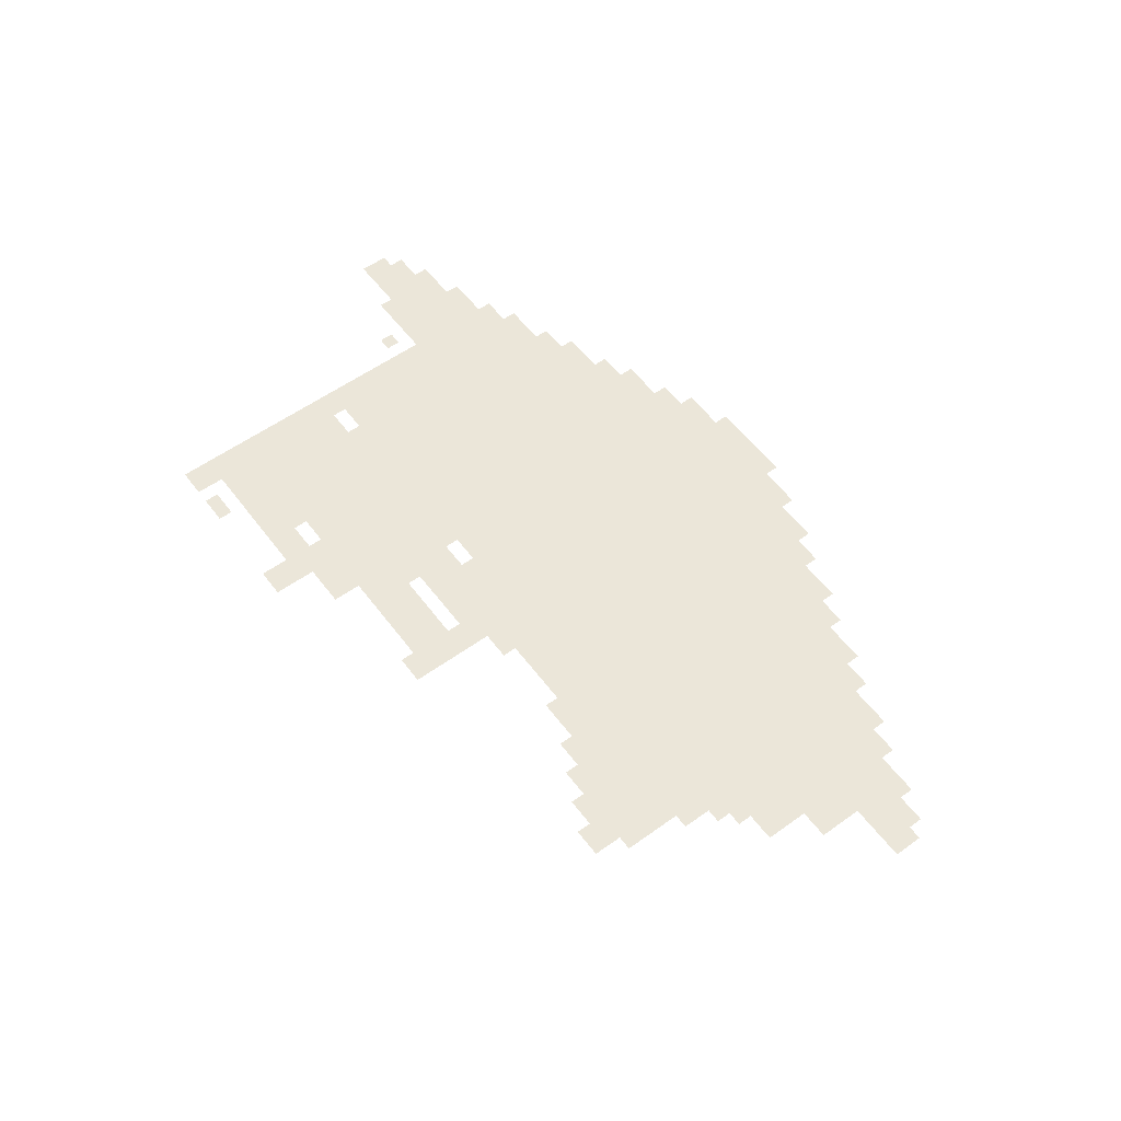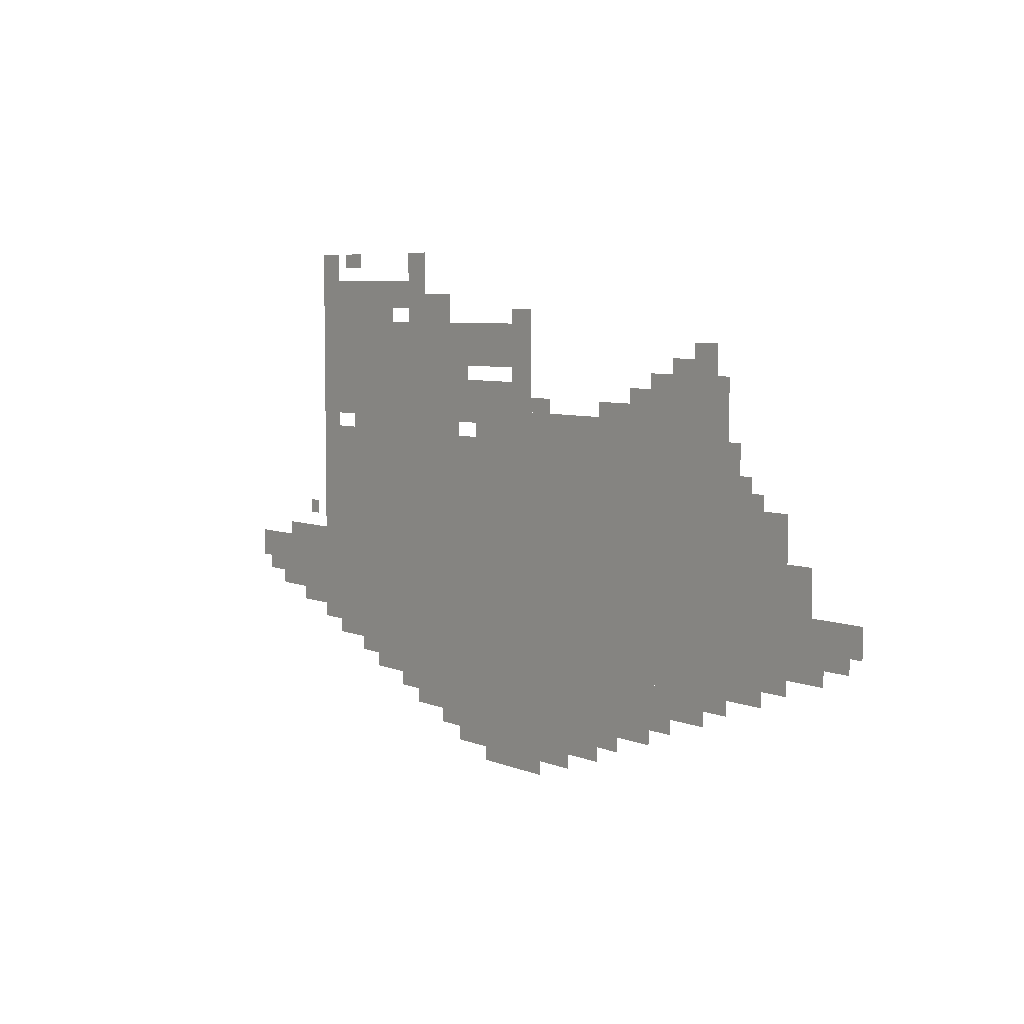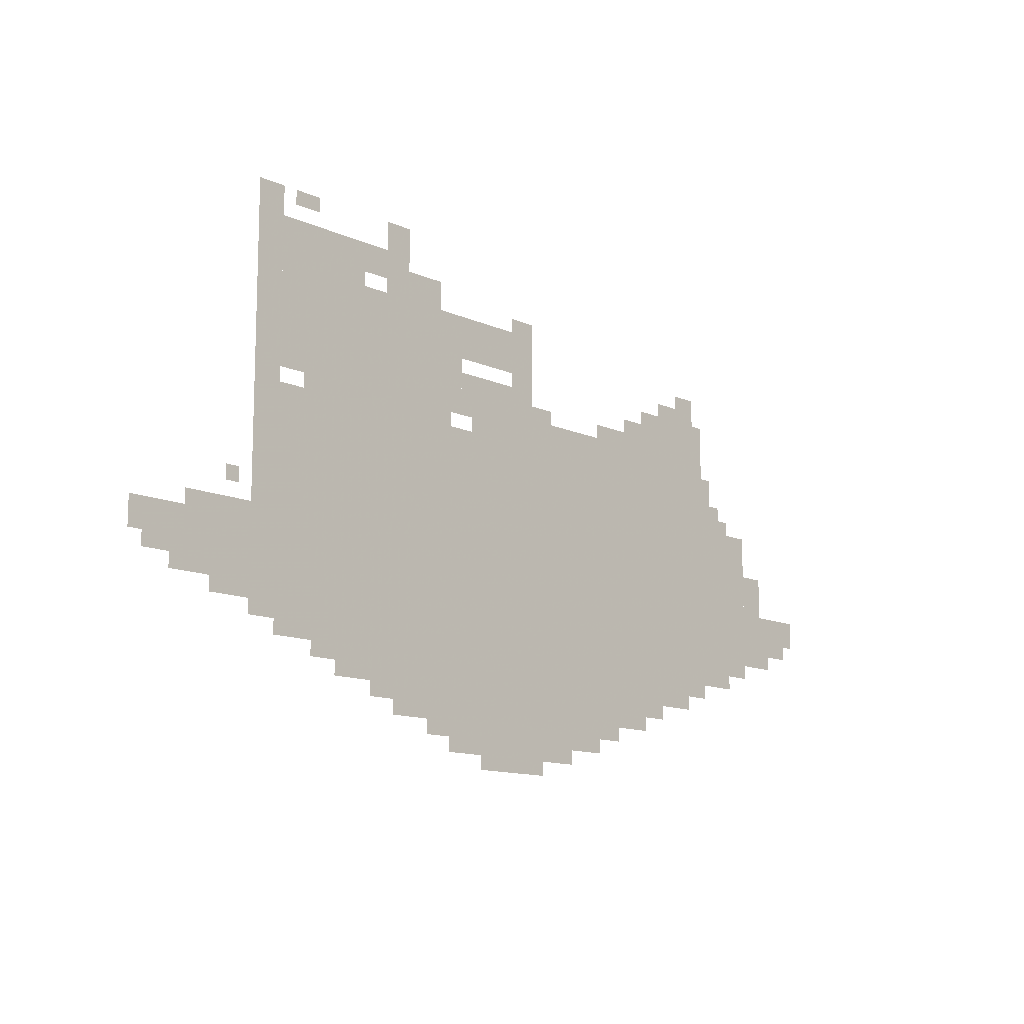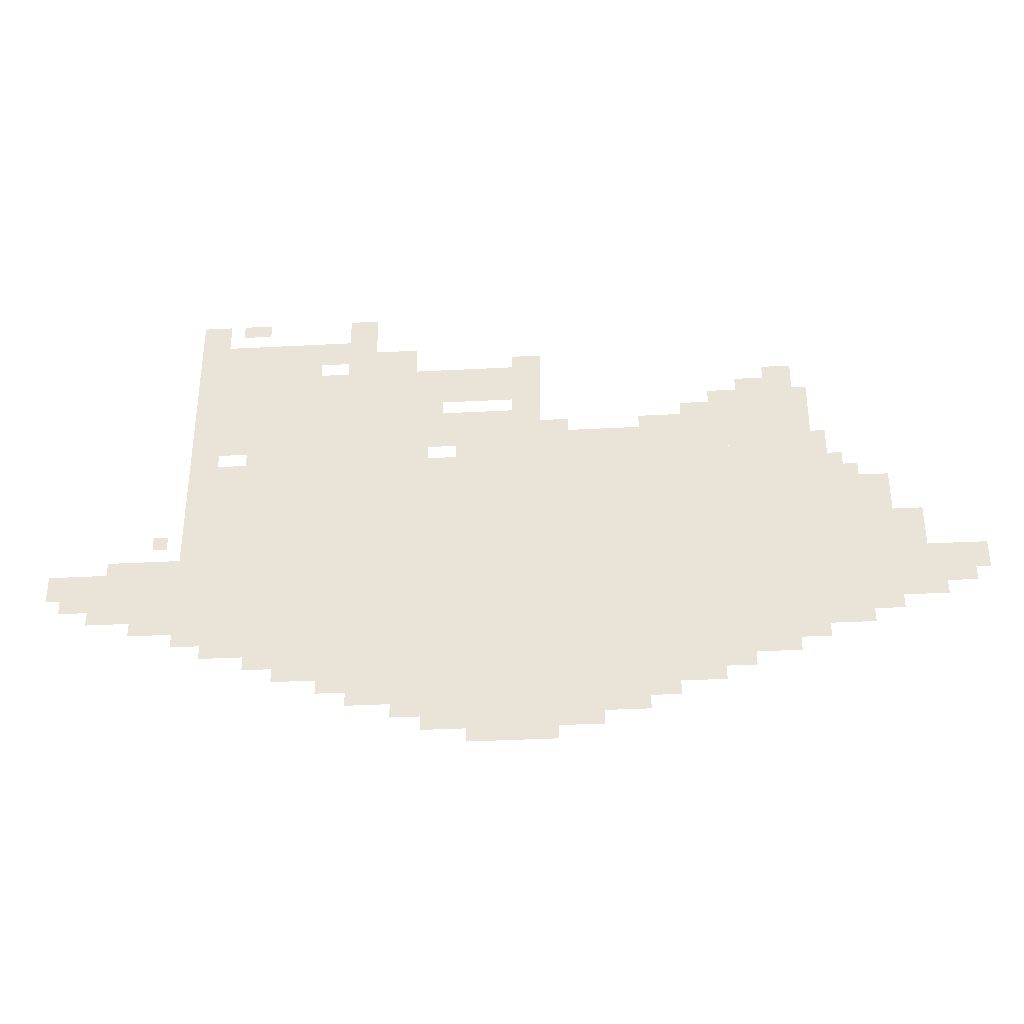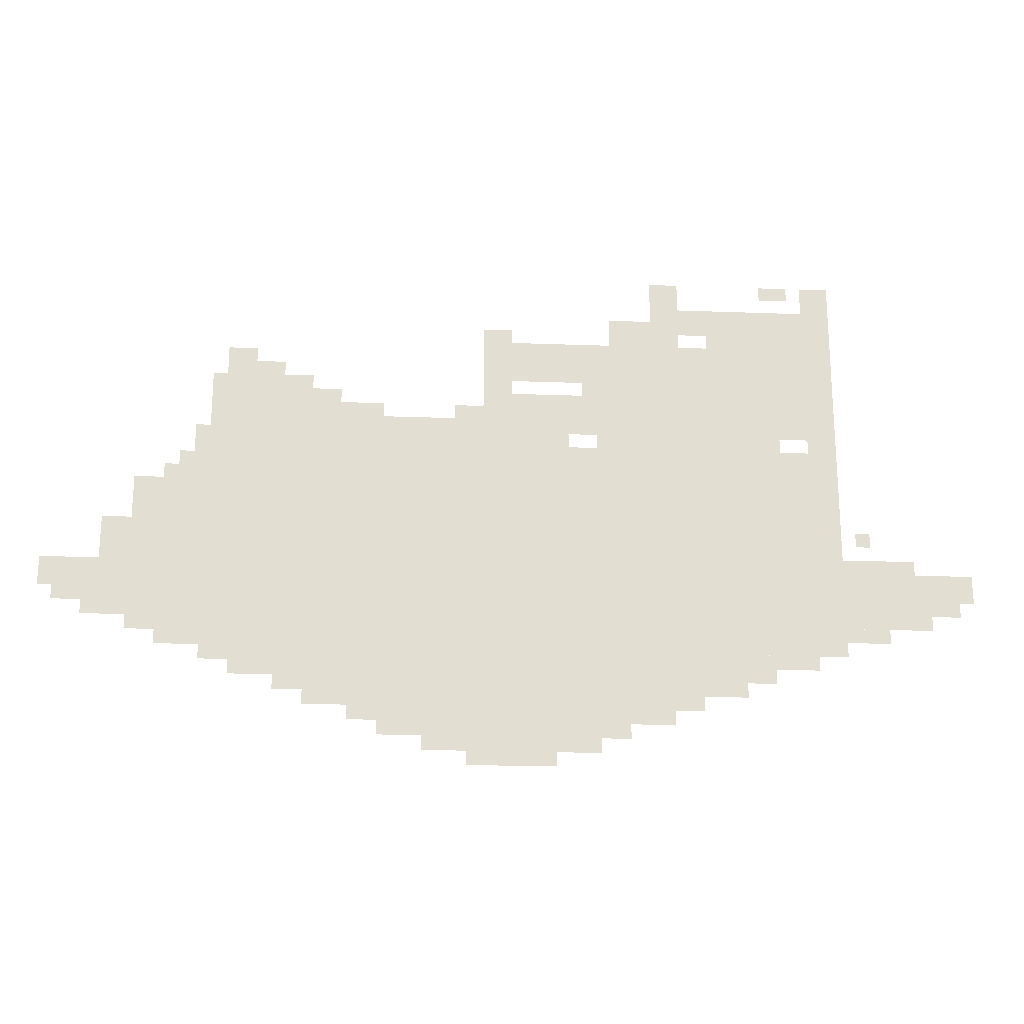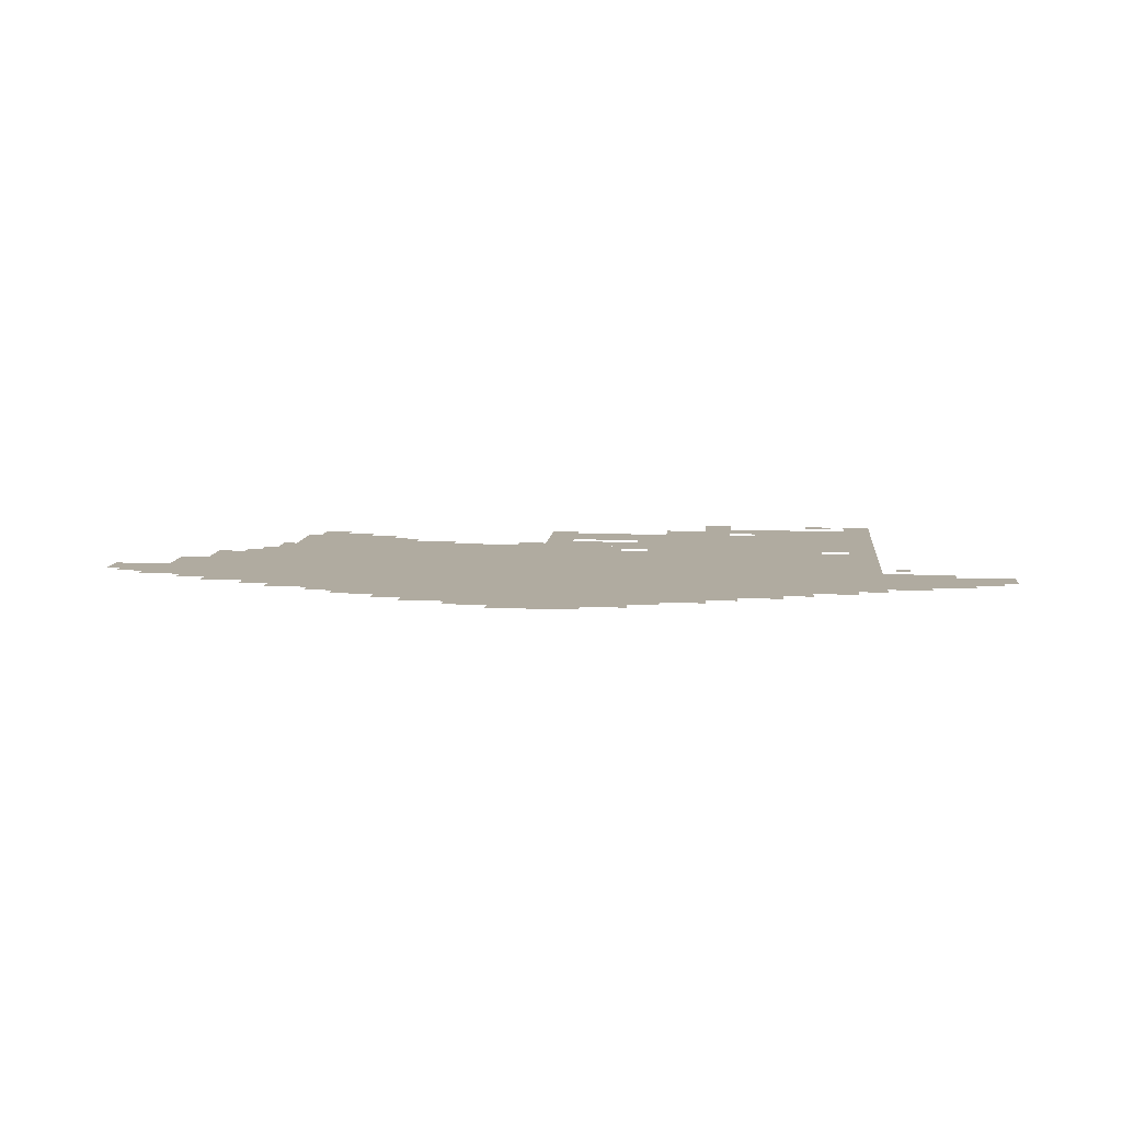
<metadata>
{"format":"obj","ext":"obj","renderer":"f3d","projection":"perspective","resolution":1024,"background":"white","views":[{"elev":57.0,"azim":-126.7,"up":"+Z"},{"elev":6.0,"azim":-129.0,"up":"+Y"},{"elev":-12.6,"azim":133.8,"up":"+Y"},{"elev":-35.7,"azim":-176.0,"up":"+Y"},{"elev":-21.4,"azim":-3.8,"up":"+Y"},{"elev":9.8,"azim":6.0,"up":"+Z"}]}
</metadata>
<code>
g bangkeshan_2-mesh
v -288 255 0
v -288 735 0
v -1024 735 0
v -1024 255 0
v -1024 255 0
v -1024 735 0
v -1728 735 0
v -1728 255 0
v -352 767 0
v -352 991 0
v -864 991 0
v -864 767 0
v -1024 95 0
v -1024 255 0
v -1376 255 0
v -1376 95 0
v -672 95 0
v -672 255 0
v -1024 255 0
v -1024 95 0
v -896 735 0
v -896 799 0
v -1312 799 0
v -1312 735 0
v -128 319 0
v -128 479 0
v -288 479 0
v -288 319 0
v -1312 735 0
v -1312 799 0
v -1696 799 0
v -1696 735 0
v -1728 447 0
v -1728 639 0
v -1856 639 0
v -1856 447 0
v -1472 799 0
v -1472 895 0
v -1696 895 0
v -1696 799 0
v -864 895 0
v -864 991 0
v -1088 991 0
v -1088 895 0
v -1728 287 0
v -1728 447 0
v -1856 447 0
v -1856 287 0
v -512 159 0
v -512 255 0
v -672 255 0
v -672 159 0
v -288 927 0
v -288 1151 0
v -352 1151 0
v -352 927 0
v -288 735 0
v -288 927 0
v -352 927 0
v -352 735 0
v -1376 127 0
v -1376 255 0
v -1472 255 0
v -1472 127 0
v -1024 31 0
v -1024 95 0
v -1216 95 0
v -1216 31 0
v -352 1023 0
v -352 1087 0
v -544 1087 0
v -544 1023 0
v -832 31 0
v -832 95 0
v -1024 95 0
v -1024 31 0
v -544 1023 0
v -544 1087 0
v -704 1087 0
v -704 1023 0
v -32 351 0
v -32 447 0
v -128 447 0
v -128 351 0
v -1920 383 0
v -1920 447 0
v -2047 447 0
v -2047 383 0
v -864 799 0
v -864 863 0
v -992 863 0
v -992 799 0
v -1856 415 0
v -1856 543 0
v -1920 543 0
v -1920 415 0
v -416 735 0
v -416 767 0
v -640 767 0
v -640 735 0
v -704 991 0
v -704 1055 0
v -800 1055 0
v -800 991 0
v -992 799 0
v -992 863 0
v -1088 863 0
v -1088 799 0
v -1856 319 0
v -1856 415 0
v -1920 415 0
v -1920 319 0
v -640 735 0
v -640 767 0
v -832 767 0
v -832 735 0
v -640 1087 0
v -640 1151 0
v -704 1151 0
v -704 1087 0
v -1472 223 0
v -1472 255 0
v -1600 255 0
v -1600 223 0
v -352 991 0
v -352 1023 0
v -480 1023 0
v -480 991 0
v -1600 895 0
v -1600 959 0
v -1664 959 0
v -1664 895 0
v -352 223 0
v -352 255 0
v -448 255 0
v -448 223 0
v -1472 191 0
v -1472 223 0
v -1568 223 0
v -1568 191 0
v -1312 799 0
v -1312 831 0
v -1408 831 0
v -1408 799 0
v -480 991 0
v -480 1023 0
v -576 1023 0
v -576 991 0
v -928 0 0
v -928 31 0
v -1024 31 0
v -1024 0 0
v -1600 223 0
v -1600 255 0
v -1696 255 0
v -1696 223 0
v -1024 0 0
v -1024 31 0
v -1120 31 0
v -1120 0 0
v -1728 639 0
v -1728 703 0
v -1760 703 0
v -1760 639 0
v -1088 799 0
v -1088 831 0
v -1152 831 0
v -1152 799 0
v -1536 895 0
v -1536 927 0
v -1600 927 0
v -1600 895 0
v -1024 863 0
v -1024 895 0
v -1088 895 0
v -1088 863 0
v -1408 831 0
v -1408 863 0
v -1472 863 0
v -1472 831 0
v 0 383 0
v 0 447 0
v -32 447 0
v -32 383 0
v -608 127 0
v -608 159 0
v -672 159 0
v -672 127 0
v -768 63 0
v -768 95 0
v -832 95 0
v -832 63 0
v -1472 159 0
v -1472 191 0
v -1536 191 0
v -1536 159 0
v -1728 255 0
v -1728 287 0
v -1792 287 0
v -1792 255 0
v -448 191 0
v -448 223 0
v -512 223 0
v -512 191 0
v -1024 991 0
v -1024 1023 0
v -1088 1023 0
v -1088 991 0
v -1920 351 0
v -1920 383 0
v -1984 383 0
v -1984 351 0
v -192 287 0
v -192 319 0
v -256 319 0
v -256 287 0
v -1568 191 0
v -1568 223 0
v -1632 223 0
v -1632 191 0
v -1408 799 0
v -1408 831 0
v -1472 831 0
v -1472 799 0
v -448 223 0
v -448 255 0
v -512 255 0
v -512 223 0
v -1216 63 0
v -1216 95 0
v -1280 95 0
v -1280 63 0
v -384 1119 0
v -384 1151 0
v -448 1151 0
v -448 1119 0
v -640 991 0
v -640 1023 0
v -704 1023 0
v -704 991 0
v -1760 639 0
v -1760 671 0
v -1792 671 0
v -1792 639 0
v -224 511 0
v -224 543 0
v -256 543 0
v -256 511 0
v -1920 319 0
v -1920 351 0
v -1952 351 0
v -1952 319 0
v -96 319 0
v -96 351 0
v -128 351 0
v -128 319 0
v -1696 735 0
v -1696 767 0
v -1728 767 0
v -1728 735 0
v -1280 63 0
v -1280 95 0
v -1312 95 0
v -1312 63 0
v -1984 351 0
v -1984 383 0
v -2016 383 0
v -2016 351 0
v -864 767 0
v -864 799 0
v -896 799 0
v -896 767 0
v -256 287 0
v -256 319 0
v -288 319 0
v -288 287 0
g bangkeshan_2-mesh_0
f 3 2 1
f 1 4 3
f 7 6 5
f 5 8 7
f 11 10 9
f 9 12 11
f 15 14 13
f 13 16 15
f 19 18 17
f 17 20 19
f 23 22 21
f 21 24 23
f 27 26 25
f 25 28 27
f 31 30 29
f 29 32 31
f 35 34 33
f 33 36 35
f 39 38 37
f 37 40 39
f 43 42 41
f 41 44 43
f 47 46 45
f 45 48 47
f 51 50 49
f 49 52 51
f 55 54 53
f 53 56 55
f 59 58 57
f 57 60 59
f 63 62 61
f 61 64 63
f 67 66 65
f 65 68 67
f 71 70 69
f 69 72 71
f 75 74 73
f 73 76 75
f 79 78 77
f 77 80 79
f 83 82 81
f 81 84 83
f 87 86 85
f 85 88 87
f 91 90 89
f 89 92 91
f 95 94 93
f 93 96 95
f 99 98 97
f 97 100 99
f 103 102 101
f 101 104 103
f 107 106 105
f 105 108 107
f 111 110 109
f 109 112 111
f 115 114 113
f 113 116 115
f 119 118 117
f 117 120 119
f 123 122 121
f 121 124 123
f 127 126 125
f 125 128 127
f 131 130 129
f 129 132 131
f 135 134 133
f 133 136 135
f 139 138 137
f 137 140 139
f 143 142 141
f 141 144 143
f 147 146 145
f 145 148 147
f 151 150 149
f 149 152 151
f 155 154 153
f 153 156 155
f 159 158 157
f 157 160 159
f 163 162 161
f 161 164 163
f 167 166 165
f 165 168 167
f 171 170 169
f 169 172 171
f 175 174 173
f 173 176 175
f 179 178 177
f 177 180 179
f 183 182 181
f 181 184 183
f 187 186 185
f 185 188 187
f 191 190 189
f 189 192 191
f 195 194 193
f 193 196 195
f 199 198 197
f 197 200 199
f 203 202 201
f 201 204 203
f 207 206 205
f 205 208 207
f 211 210 209
f 209 212 211
f 215 214 213
f 213 216 215
f 219 218 217
f 217 220 219
f 223 222 221
f 221 224 223
f 227 226 225
f 225 228 227
f 231 230 229
f 229 232 231
f 235 234 233
f 233 236 235
f 239 238 237
f 237 240 239
f 243 242 241
f 241 244 243
f 247 246 245
f 245 248 247
f 251 250 249
f 249 252 251
f 255 254 253
f 253 256 255
f 259 258 257
f 257 260 259
f 263 262 261
f 261 264 263
f 267 266 265
f 265 268 267
f 271 270 269
f 269 272 271
f 275 274 273
f 273 276 275

</code>
